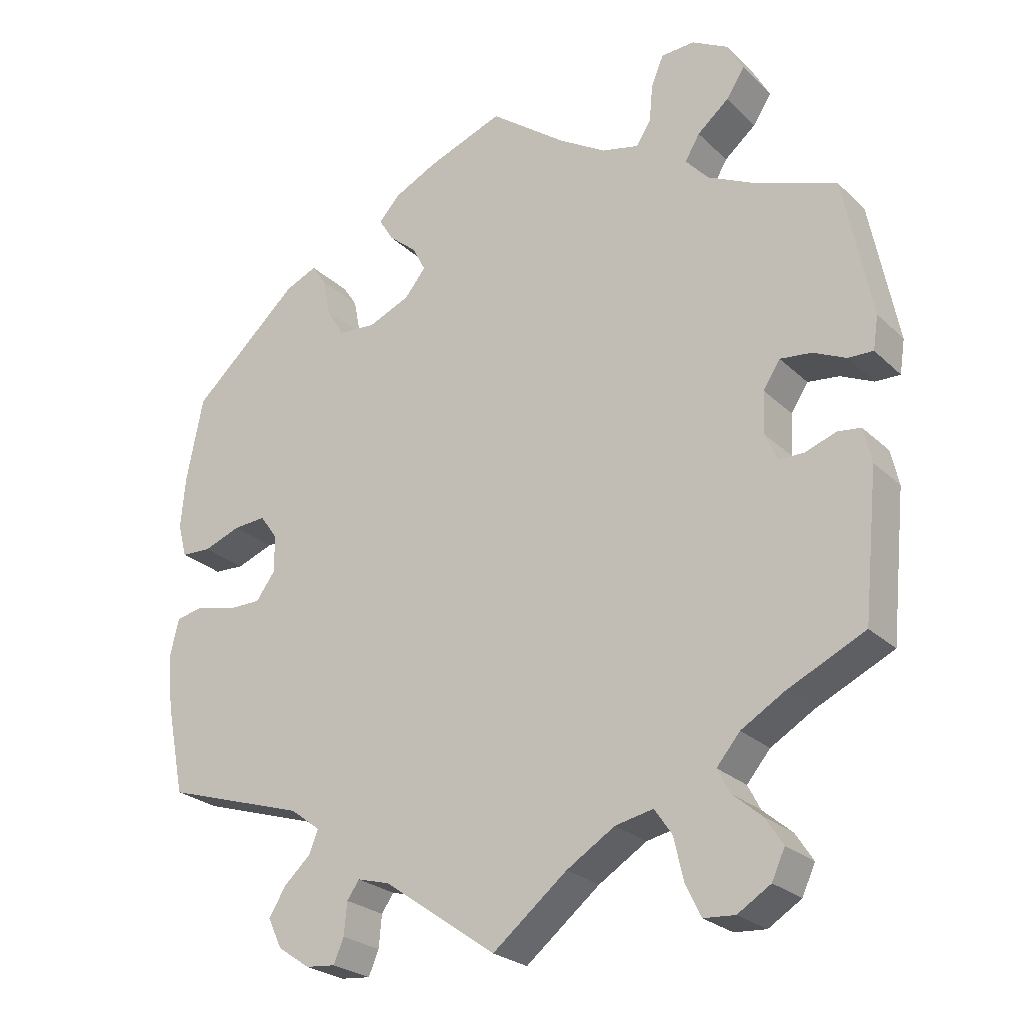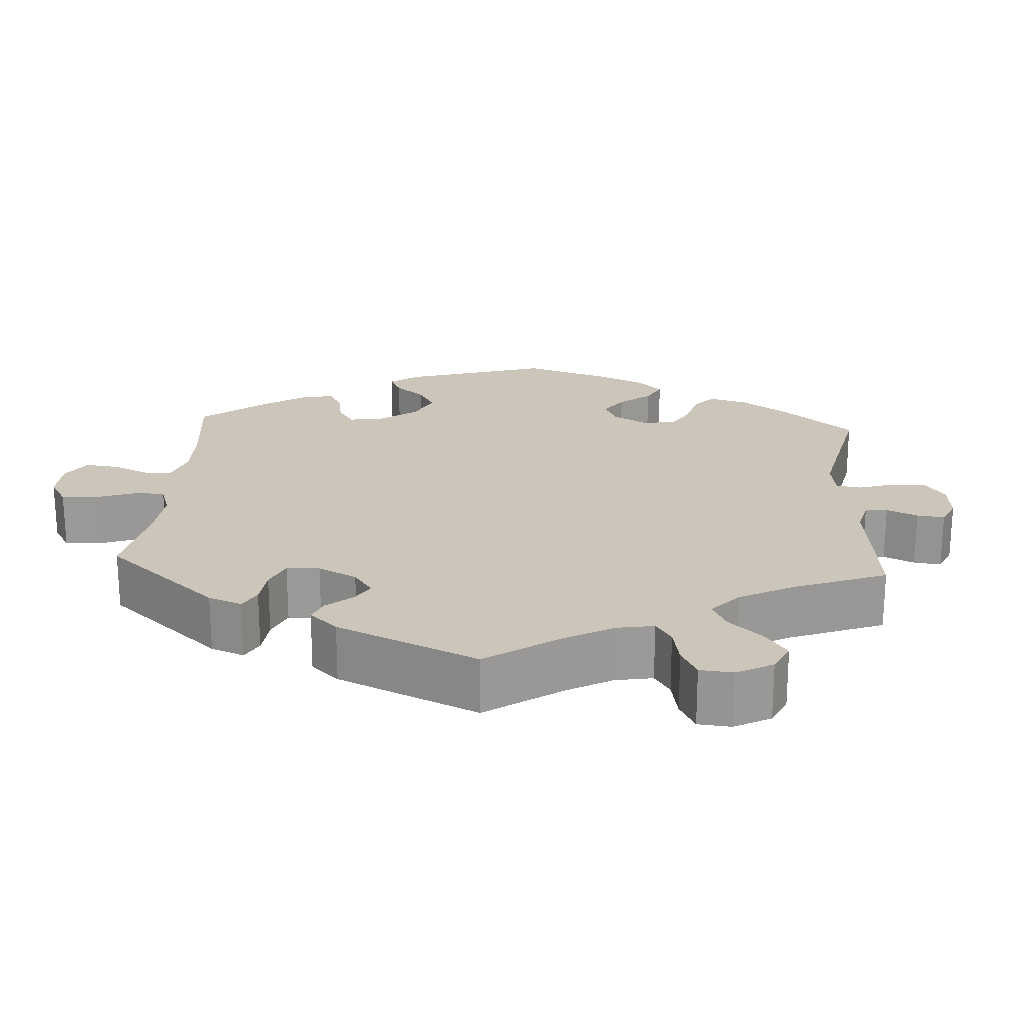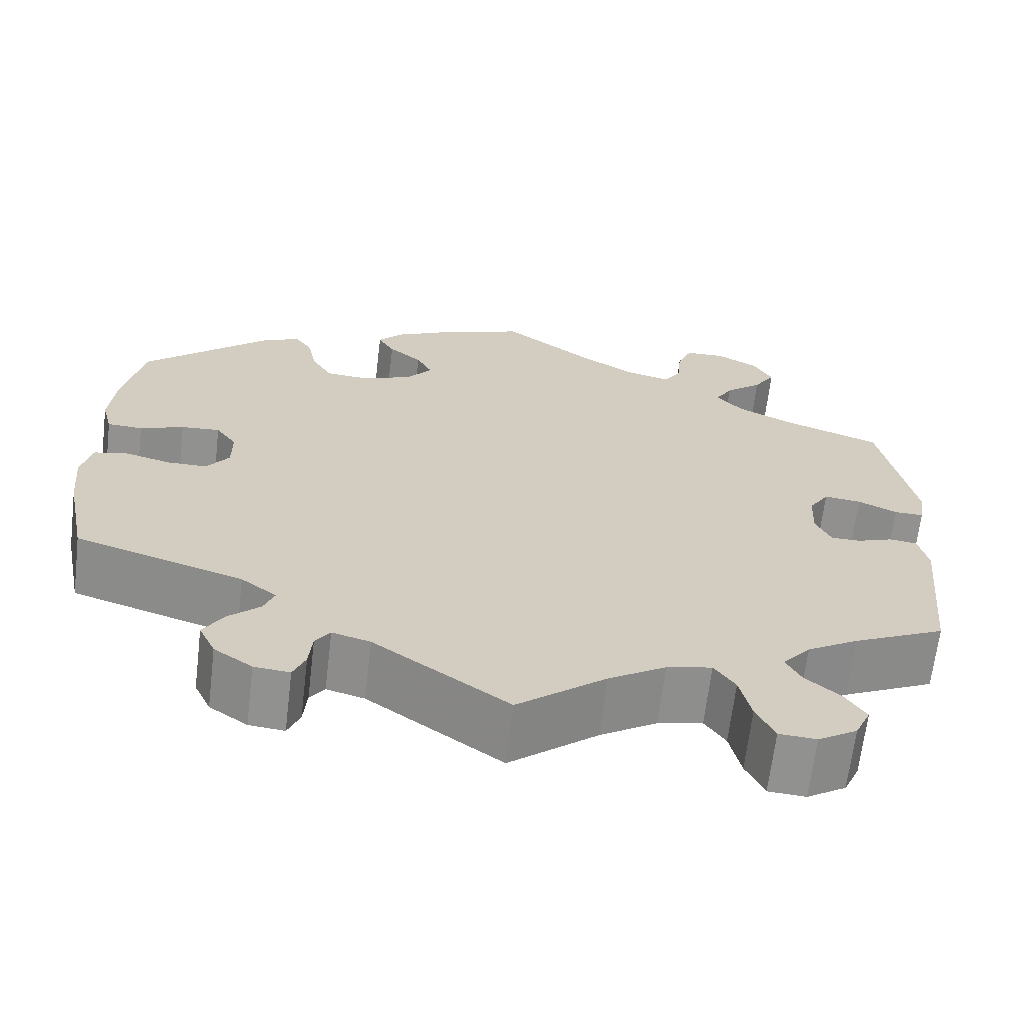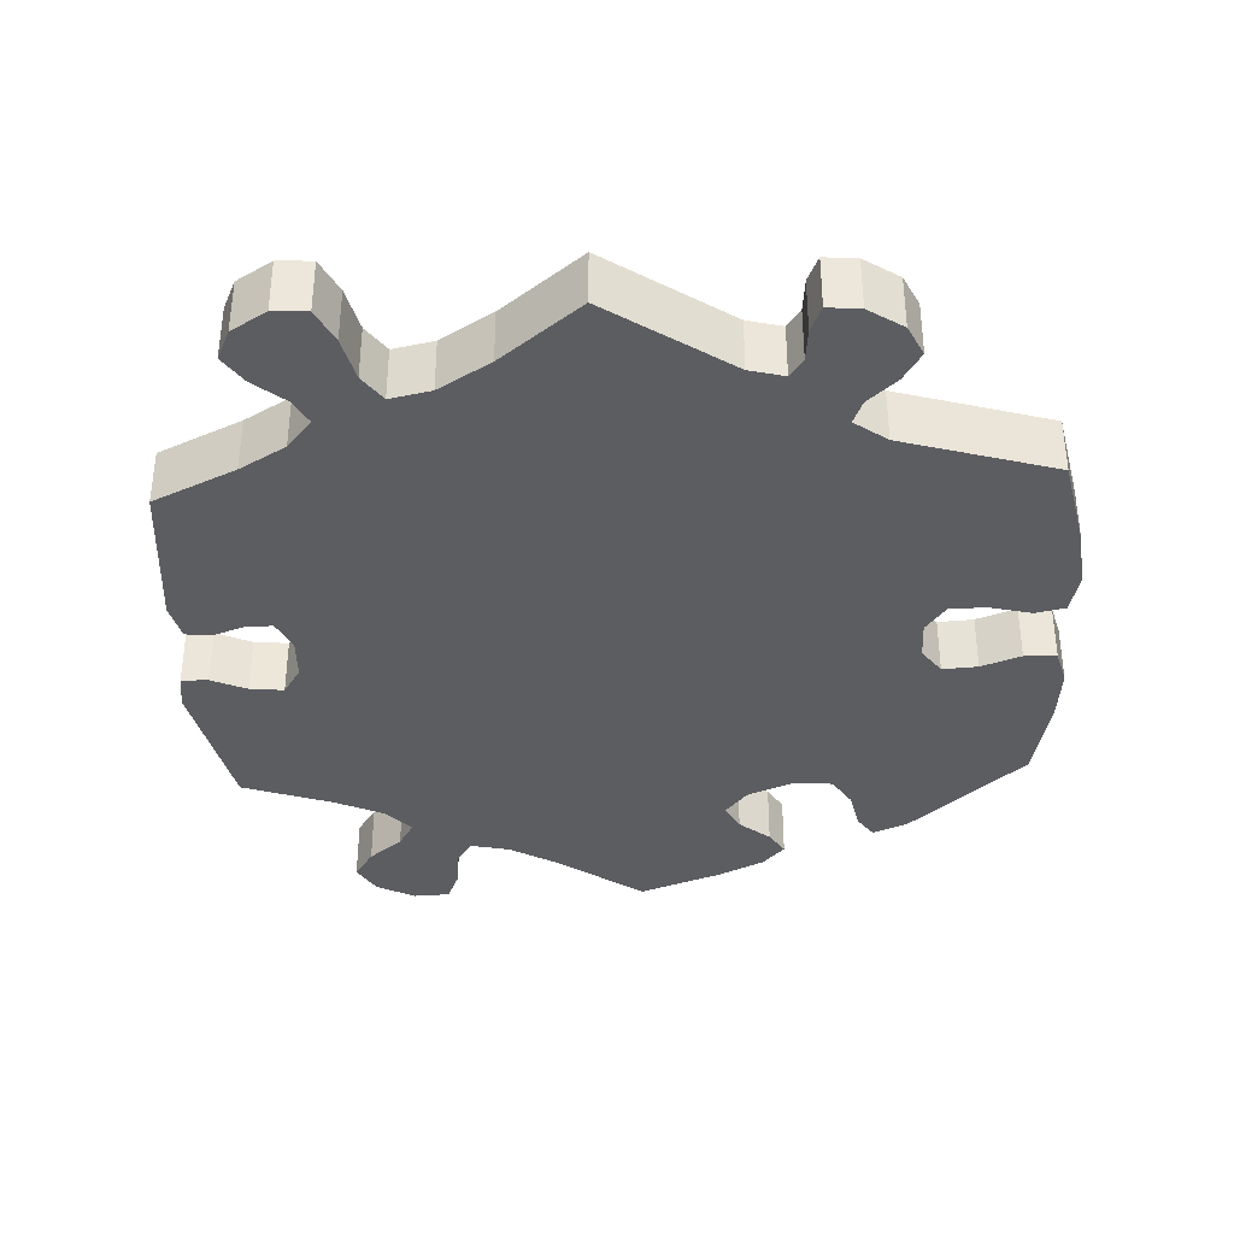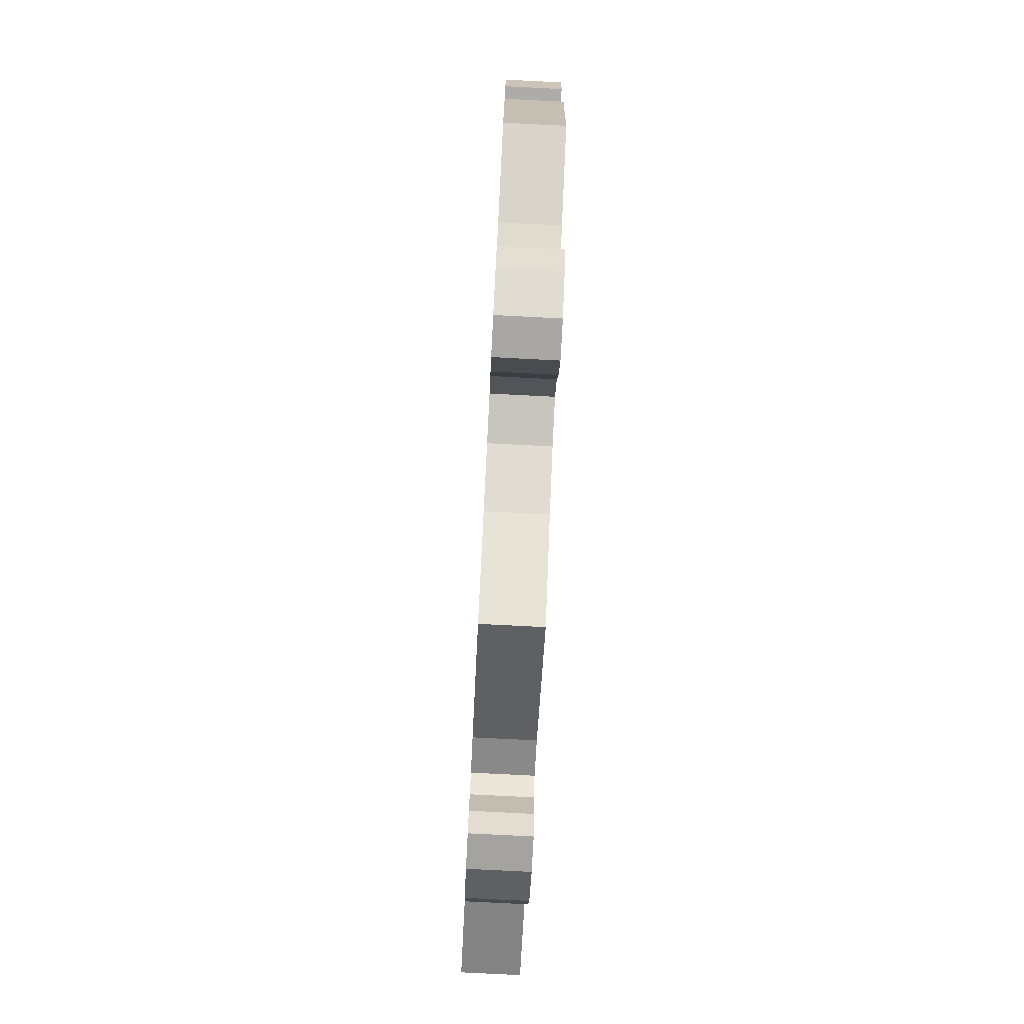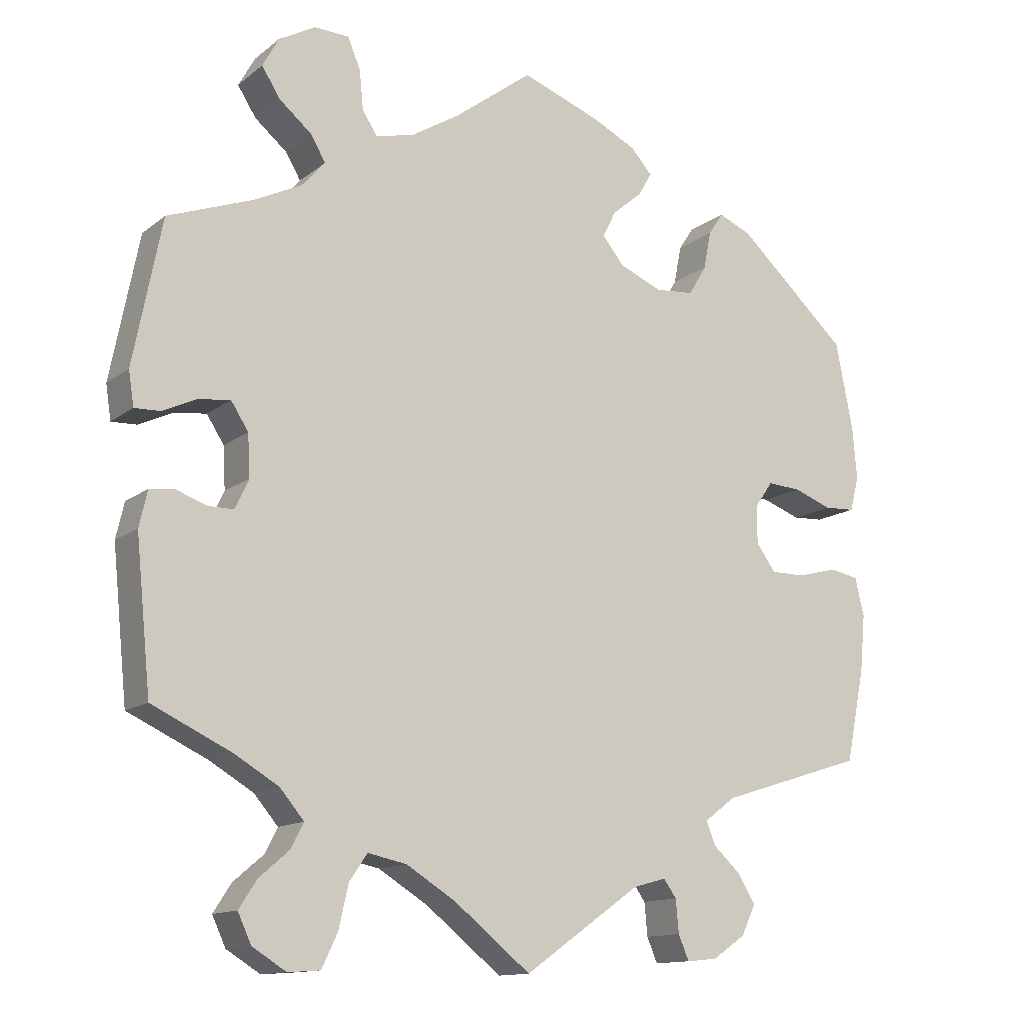
<metadata>
{"format":"obj","ext":"obj","renderer":"f3d","projection":"perspective","resolution":1024,"background":"white","views":[{"elev":-25.1,"azim":34.2,"up":"+Z"},{"elev":21.0,"azim":123.7,"up":"+Y"},{"elev":-66.1,"azim":-6.8,"up":"+Z"},{"elev":-36.5,"azim":-176.9,"up":"+Y"},{"elev":-78.5,"azim":87.1,"up":"+Z"},{"elev":-13.1,"azim":149.0,"up":"+Z"}]}
</metadata>
<code>
v -0.155 0.07 -0.469
v -0.199 0.07 -0.457
v -0.216 0.07 -0.481
v -0.22 0.07 -0.525
v -0.234 0.07 -0.558
v -0.275 0.07 -0.554
v -0.319 0.07 -0.524
v -0.338 0.07 -0.484
v -0.315 0.07 -0.446
v -0.278 0.07 -0.412
v -0.266 0.07 -0.381
v -0.307 0.07 -0.35
v -0.501 0.07 -0.289
v -0.526 0.07 -0.165
v -0.533 0.07 -0.09
v -0.521 0.07 -0.039
v -0.483 0.07 -0.031
v -0.429 0.07 -0.045
v -0.383 0.07 -0.045
v -0.357 0.07 -0.009
v -0.357 0.07 0.042
v -0.381 0.07 0.076
v -0.426 0.07 0.073
v -0.477 0.07 0.054
v -0.518 0.07 0.056
v -0.53 0.07 0.102
v -0.524 0.07 0.172
v -0.501 0.07 0.289
v -0.353 0.07 0.424
v -0.309 0.07 0.443
v -0.289 0.07 0.413
v -0.279 0.07 0.362
v -0.255 0.07 0.322
v -0.203 0.07 0.318
v -0.146 0.07 0.342
v -0.117 0.07 0.378
v -0.135 0.07 0.413
v -0.174 0.07 0.446
v -0.193 0.07 0.478
v -0.164 0.07 0.51
v -0.105 0.07 0.539
v 0 0.07 0.578
v 0.105 0.07 0.499
v 0.17 0.07 0.459
v 0.221 0.07 0.447
v 0.241 0.07 0.478
v 0.246 0.07 0.53
v 0.263 0.07 0.571
v 0.309 0.07 0.573
v 0.358 0.07 0.546
v 0.38 0.07 0.506
v 0.355 0.07 0.467
v 0.312 0.07 0.431
v 0.292 0.07 0.397
v 0.323 0.07 0.362
v 0.386 0.07 0.331
v 0.5 0.07 0.289
v 0.538 0.07 0.096
v 0.531 0.07 0.05
v 0.497 0.07 0.051
v 0.452 0.07 0.072
v 0.409 0.07 0.077
v 0.386 0.07 0.041
v 0.383 0.07 -0.015
v 0.401 0.07 -0.054
v 0.435 0.07 -0.054
v 0.477 0.07 -0.039
v 0.509 0.07 -0.043
v 0.52 0.07 -0.091
v 0.5 0.07 -0.289
v 0.394 0.07 -0.339
v 0.335 0.07 -0.374
v 0.303 0.07 -0.412
v 0.32 0.07 -0.445
v 0.36 0.07 -0.479
v 0.384 0.07 -0.516
v 0.366 0.07 -0.555
v 0.321 0.07 -0.583
v 0.278 0.07 -0.58
v 0.257 0.07 -0.536
v 0.244 0.07 -0.479
v 0.22 0.07 -0.444
v 0.168 0.07 -0.455
v 0.102 0.07 -0.496
v 0 0.07 -0.578
v -0.155 0 -0.469
v -0.199 0 -0.457
v -0.216 0 -0.481
v -0.22 0 -0.525
v -0.234 0 -0.558
v -0.275 0 -0.554
v -0.319 0 -0.524
v -0.338 0 -0.484
v -0.315 0 -0.446
v -0.278 0 -0.412
v -0.266 0 -0.381
v -0.307 0 -0.35
v -0.501 0 -0.289
v -0.526 0 -0.165
v -0.533 0 -0.09
v -0.521 0 -0.039
v -0.483 0 -0.031
v -0.429 0 -0.045
v -0.383 0 -0.045
v -0.357 0 -0.009
v -0.357 0 0.042
v -0.381 0 0.076
v -0.426 0 0.073
v -0.477 0 0.054
v -0.518 0 0.056
v -0.53 0 0.102
v -0.524 0 0.172
v -0.501 0 0.289
v -0.353 0 0.424
v -0.309 0 0.443
v -0.289 0 0.413
v -0.279 0 0.362
v -0.255 0 0.322
v -0.203 0 0.318
v -0.146 0 0.342
v -0.117 0 0.378
v -0.135 0 0.413
v -0.174 0 0.446
v -0.193 0 0.478
v -0.164 0 0.51
v -0.105 0 0.539
v 0 0 0.578
v 0.105 0 0.499
v 0.17 0 0.459
v 0.221 0 0.447
v 0.241 0 0.478
v 0.246 0 0.53
v 0.263 0 0.571
v 0.309 0 0.573
v 0.358 0 0.546
v 0.38 0 0.506
v 0.355 0 0.467
v 0.312 0 0.431
v 0.292 0 0.397
v 0.323 0 0.362
v 0.386 0 0.331
v 0.5 0 0.289
v 0.538 0 0.096
v 0.531 0 0.05
v 0.497 0 0.051
v 0.452 0 0.072
v 0.409 0 0.077
v 0.386 0 0.041
v 0.383 0 -0.015
v 0.401 0 -0.054
v 0.435 0 -0.054
v 0.477 0 -0.039
v 0.509 0 -0.043
v 0.52 0 -0.091
v 0.5 0 -0.289
v 0.394 0 -0.339
v 0.335 0 -0.374
v 0.303 0 -0.412
v 0.32 0 -0.445
v 0.36 0 -0.479
v 0.384 0 -0.516
v 0.366 0 -0.555
v 0.321 0 -0.583
v 0.278 0 -0.58
v 0.257 0 -0.536
v 0.244 0 -0.479
v 0.22 0 -0.444
v 0.168 0 -0.455
v 0.102 0 -0.496
v 0 0 -0.578
f 84 85 1
f 83 84 1 2
f 82 83 2
f 78 79 80 81
f 78 81 82
f 77 78 82
f 74 75 76 77
f 73 74 77 82
f 72 73 82 2
f 68 69 70 71
f 66 67 68 71
f 65 66 71 72
f 64 65 72 2
f 58 59 60 61
f 56 57 58 61
f 55 56 61 62
f 54 55 62 63
f 50 51 52 53
f 50 53 54
f 49 50 54
f 46 47 48 49
f 45 46 49 54
f 44 45 54 63
f 40 41 42 43
f 37 38 39 40
f 36 37 40 43
f 35 36 43 44
f 29 30 31 32
f 29 32 33
f 28 29 33
f 27 28 33 34
f 23 24 25 26
f 22 23 26 27
f 15 16 17 18
f 15 18 19
f 12 13 14 15
f 11 12 15 19
f 7 8 9 10
f 7 10 11
f 6 7 11
f 3 4 5 6
f 2 3 6 11
f 22 27 34 35
f 21 22 35 44
f 20 21 44 63
f 19 20 63 64
f 2 11 19 64
f 86 170 169
f 87 86 169 168
f 87 168 167
f 166 165 164 163
f 167 166 163
f 167 163 162
f 162 161 160 159
f 167 162 159 158
f 87 167 158 157
f 156 155 154 153
f 156 153 152 151
f 157 156 151 150
f 87 157 150 149
f 146 145 144 143
f 146 143 142 141
f 147 146 141 140
f 148 147 140 139
f 138 137 136 135
f 139 138 135
f 139 135 134
f 134 133 132 131
f 139 134 131 130
f 148 139 130 129
f 128 127 126 125
f 125 124 123 122
f 128 125 122 121
f 129 128 121 120
f 117 116 115 114
f 118 117 114
f 118 114 113
f 119 118 113 112
f 111 110 109 108
f 112 111 108 107
f 103 102 101 100
f 104 103 100
f 100 99 98 97
f 104 100 97 96
f 95 94 93 92
f 96 95 92
f 96 92 91
f 91 90 89 88
f 96 91 88 87
f 120 119 112 107
f 129 120 107 106
f 148 129 106 105
f 149 148 105 104
f 149 104 96 87
f 1 86 87 2
f 2 87 88 3
f 3 88 89 4
f 4 89 90 5
f 5 90 91 6
f 6 91 92 7
f 7 92 93 8
f 8 93 94 9
f 9 94 95 10
f 10 95 96 11
f 11 96 97 12
f 12 97 98 13
f 13 98 99 14
f 14 99 100 15
f 15 100 101 16
f 16 101 102 17
f 17 102 103 18
f 18 103 104 19
f 19 104 105 20
f 20 105 106 21
f 21 106 107 22
f 22 107 108 23
f 23 108 109 24
f 24 109 110 25
f 25 110 111 26
f 26 111 112 27
f 27 112 113 28
f 28 113 114 29
f 29 114 115 30
f 30 115 116 31
f 31 116 117 32
f 32 117 118 33
f 33 118 119 34
f 34 119 120 35
f 35 120 121 36
f 36 121 122 37
f 37 122 123 38
f 38 123 124 39
f 39 124 125 40
f 40 125 126 41
f 41 126 127 42
f 42 127 128 43
f 43 128 129 44
f 44 129 130 45
f 45 130 131 46
f 46 131 132 47
f 47 132 133 48
f 48 133 134 49
f 49 134 135 50
f 50 135 136 51
f 51 136 137 52
f 52 137 138 53
f 53 138 139 54
f 54 139 140 55
f 55 140 141 56
f 56 141 142 57
f 57 142 143 58
f 58 143 144 59
f 59 144 145 60
f 60 145 146 61
f 61 146 147 62
f 62 147 148 63
f 63 148 149 64
f 64 149 150 65
f 65 150 151 66
f 66 151 152 67
f 67 152 153 68
f 68 153 154 69
f 69 154 155 70
f 70 155 156 71
f 71 156 157 72
f 72 157 158 73
f 73 158 159 74
f 74 159 160 75
f 75 160 161 76
f 76 161 162 77
f 77 162 163 78
f 78 163 164 79
f 79 164 165 80
f 80 165 166 81
f 81 166 167 82
f 82 167 168 83
f 83 168 169 84
f 84 169 170 85
f 85 170 86 1

</code>
